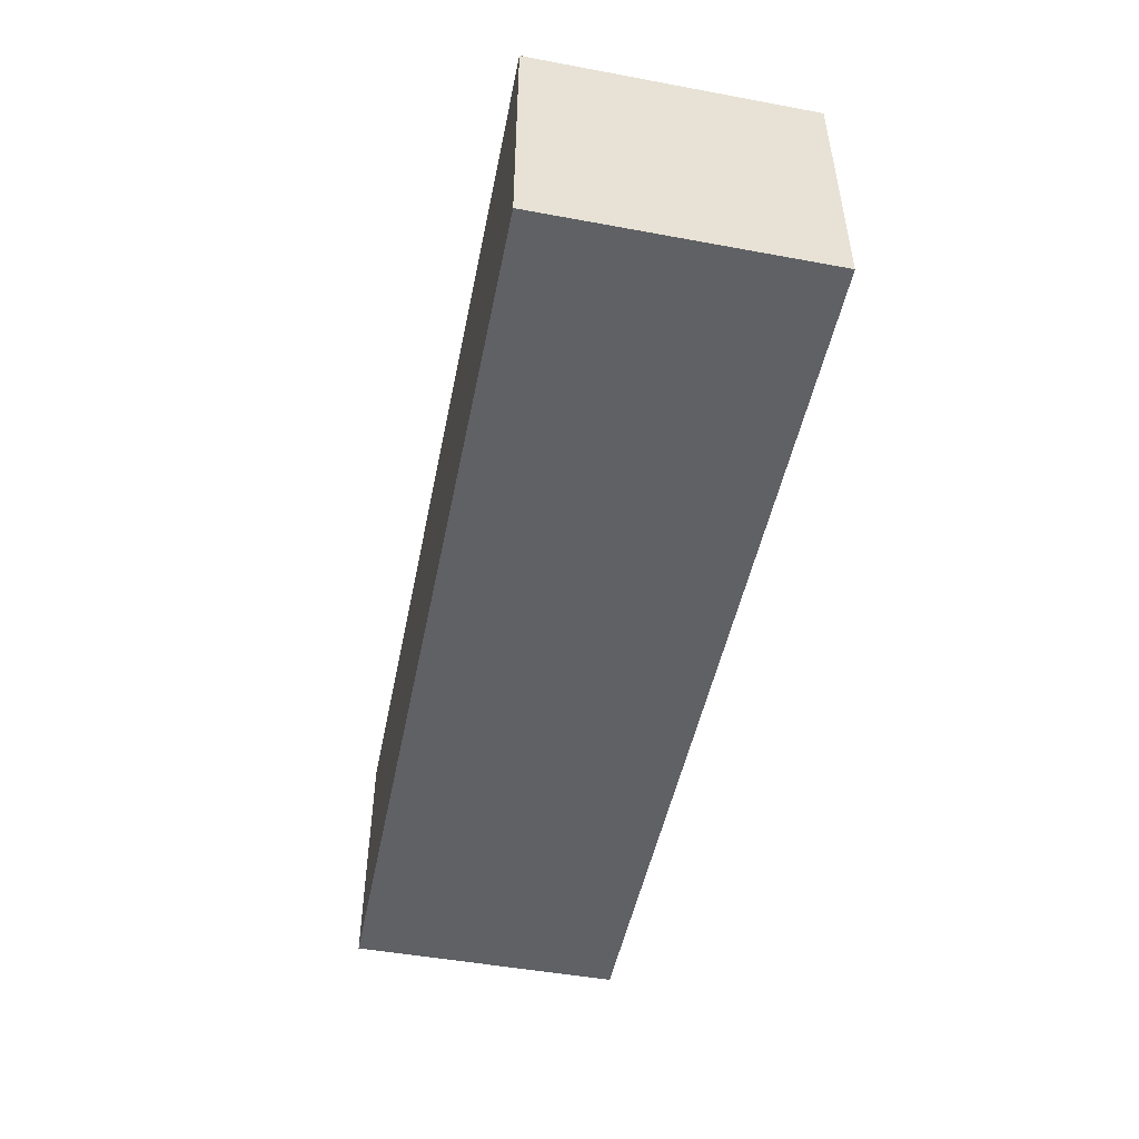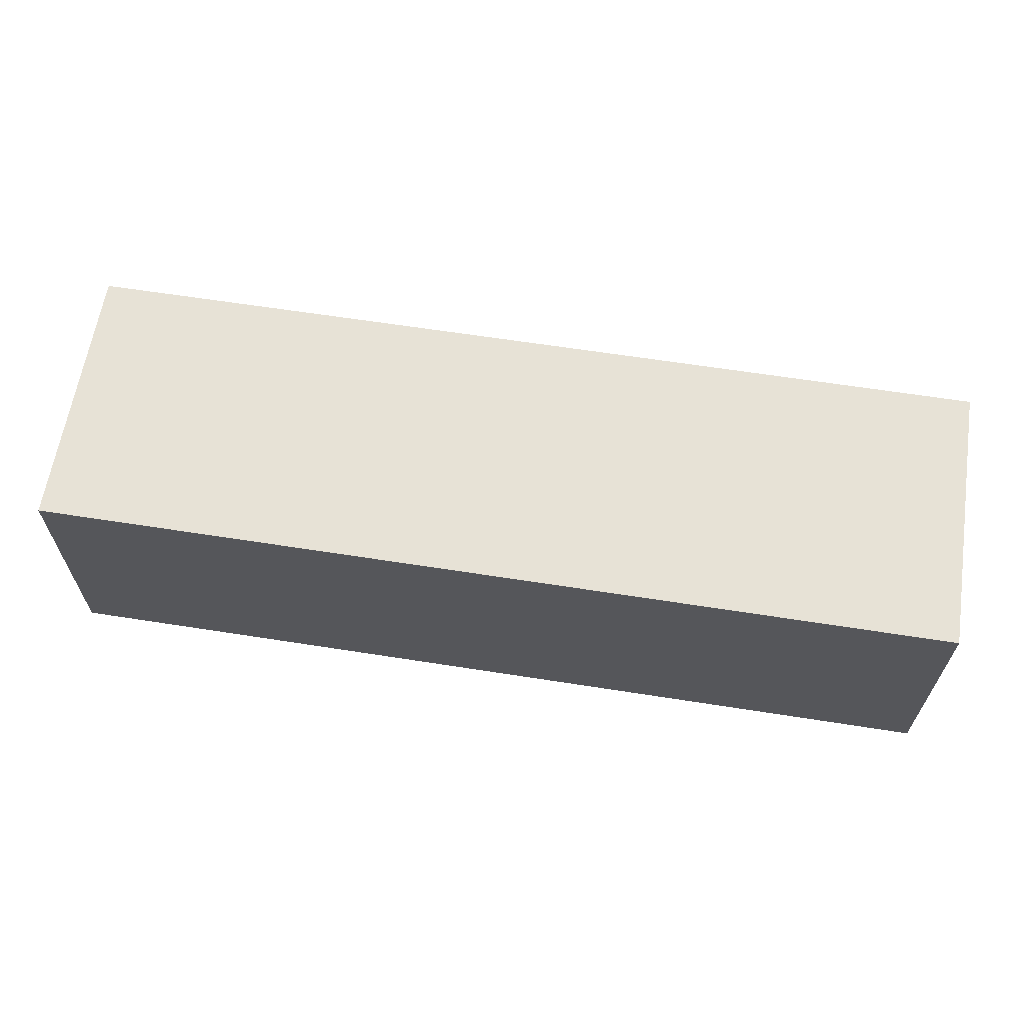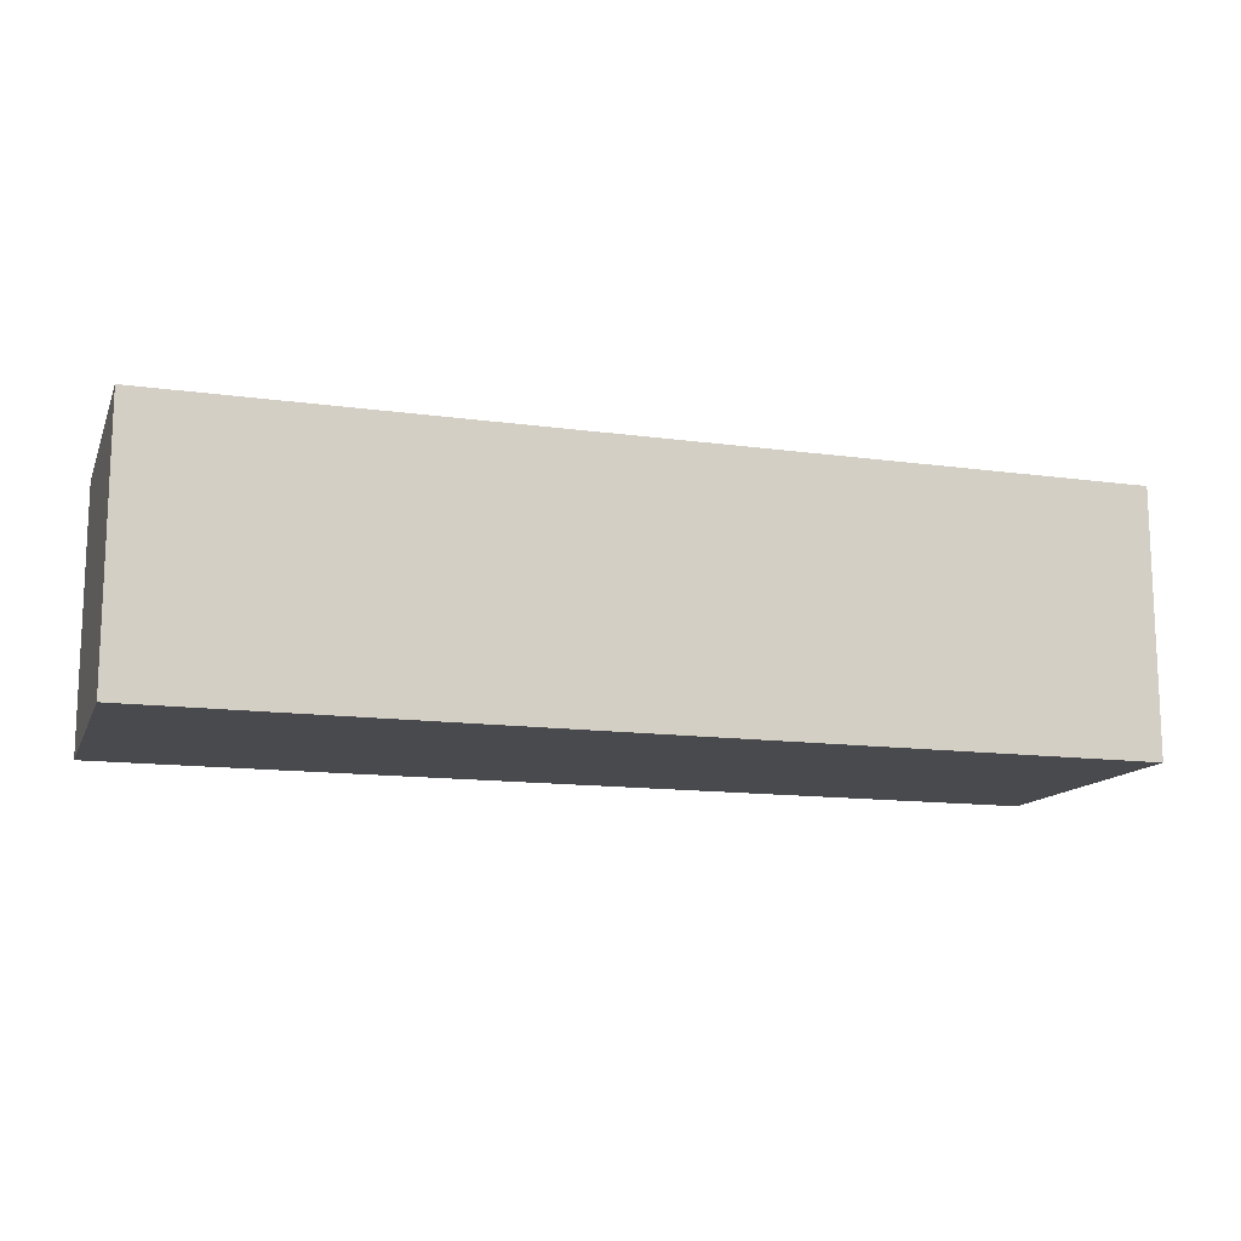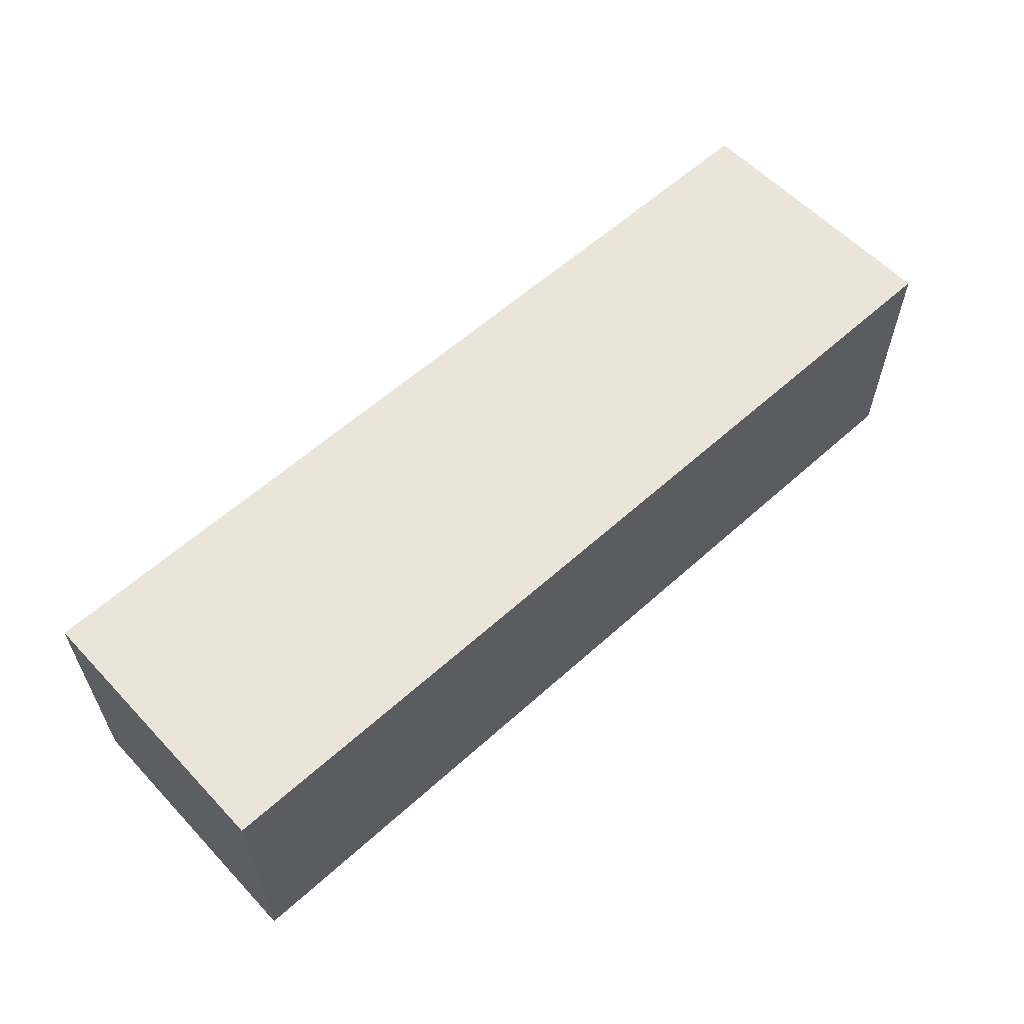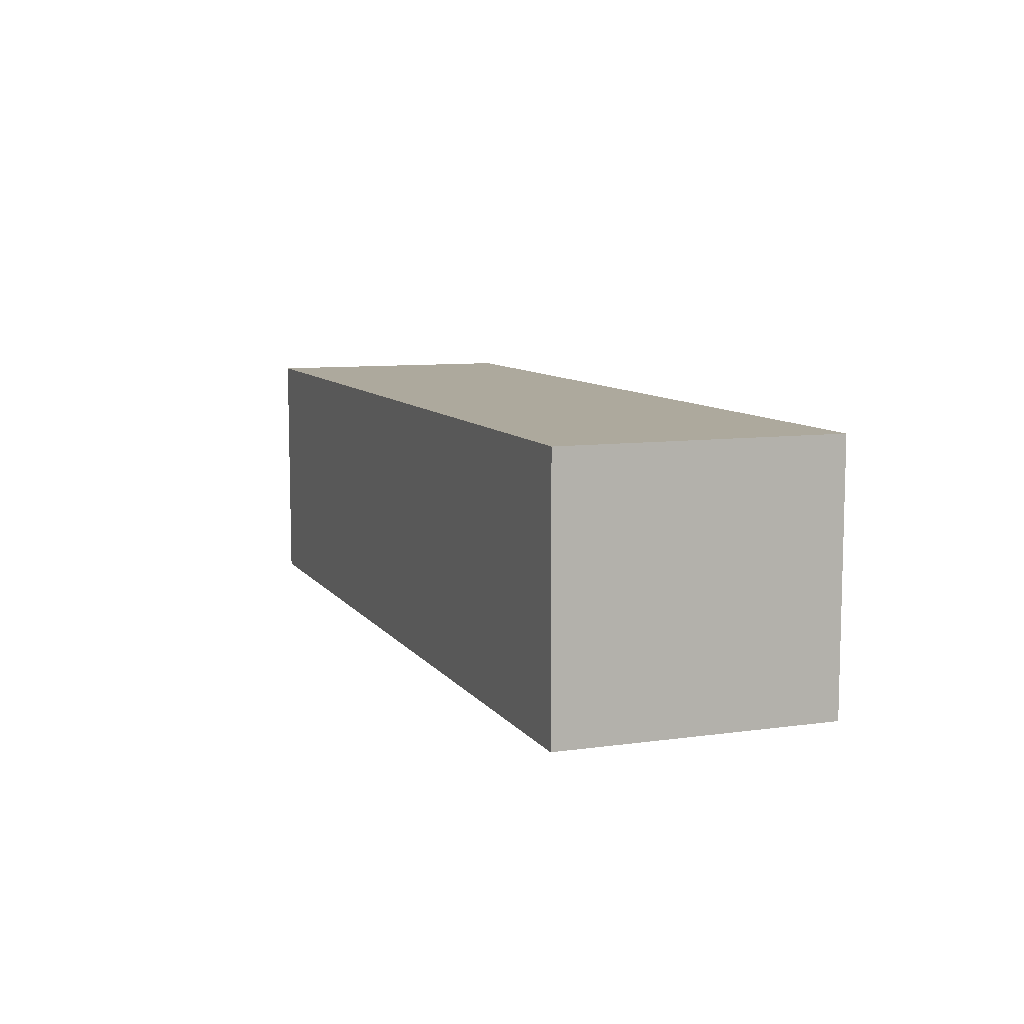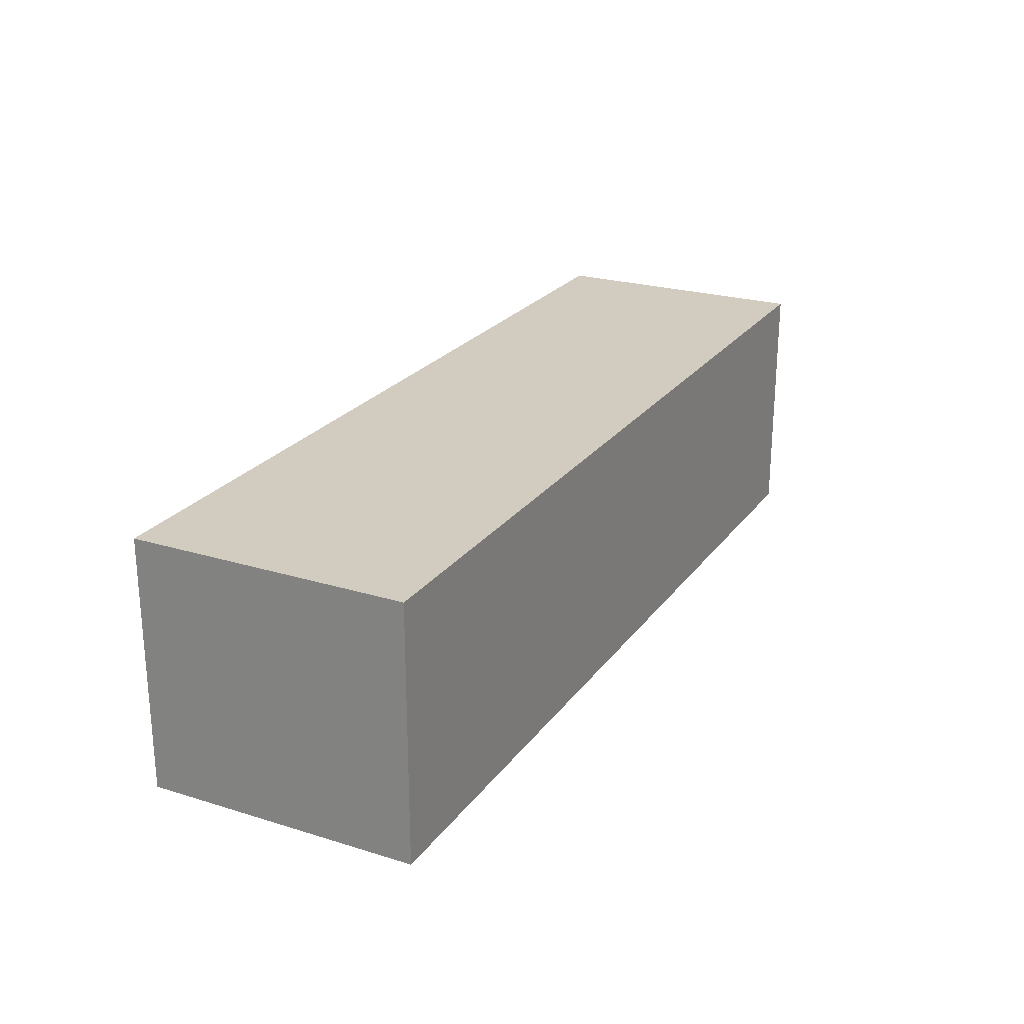
<metadata>
{"format":"obj","ext":"obj","renderer":"f3d","projection":"perspective","resolution":1024,"background":"white","views":[{"elev":-49.1,"azim":79.3,"up":"+Y"},{"elev":63.1,"azim":9.7,"up":"+Y"},{"elev":-13.4,"azim":-16.7,"up":"+Y"},{"elev":58.9,"azim":-42.2,"up":"+Y"},{"elev":8.8,"azim":70.3,"up":"+Y"},{"elev":23.8,"azim":-62.2,"up":"+Y"}]}
</metadata>
<code>
v  0.1 7.999 8.579
v  3.361 7.999 -0.039
v  0 7.999 4.898e-16
v  4.459 7.999 8.527
v  7.923 7.999 -0.093
v  8.508 7.999 8.479
v  23.11 7.999 -0.27
v  21.65 7.999 8.323
v  23.67 7.999 -0.277
v  24.36 7.999 -0.285
v  28.79 7.999 -0.337
v  22.18 7.999 8.317
v  27.05 7.999 8.259
v  28.9 7.999 6.193
v  27.93 7.999 8.249
v  28.93 7.999 8.237
v  28.79 2.064e-17 -0.337
v  24.36 1.745e-17 -0.285
v  23.67 1.696e-17 -0.277
v  23.11 1.653e-17 -0.27
v  7.923 5.695e-18 -0.093
v  3.361 2.388e-18 -0.039
v  0 0 0
v  0.1 -5.253e-16 8.579
v  4.459 -5.221e-16 8.527
v  8.508 -5.192e-16 8.479
v  21.65 -5.096e-16 8.323
v  22.18 -5.093e-16 8.317
v  27.05 -5.057e-16 8.259
v  27.93 -5.051e-16 8.249
v  28.93 -5.044e-16 8.237
v  28.9 -3.792e-16 6.193
g defaultobject
f 1 2 3
f 2 1 4
f 2 4 5
f 5 4 6
f 5 6 7
f 7 6 8
f 7 8 9
f 9 8 10
f 10 8 11
f 11 8 12
f 11 12 13
f 11 13 14
f 14 13 15
f 14 15 16
f 17 10 11
f 10 17 18
f 10 18 9
f 9 18 7
f 7 18 5
f 5 18 19
f 5 19 20
f 5 20 21
f 5 21 2
f 2 21 22
f 2 22 3
f 3 22 23
f 23 1 3
f 1 23 24
f 24 4 1
f 4 24 25
f 4 25 6
f 6 25 26
f 6 26 8
f 8 26 27
f 8 27 12
f 12 27 13
f 13 27 28
f 13 28 29
f 13 29 15
f 15 29 16
f 16 29 30
f 16 30 31
f 14 17 11
f 17 14 16
f 17 16 32
f 32 16 31
f 23 25 24
f 25 23 22
f 25 22 21
f 25 21 26
f 26 21 20
f 26 20 27
f 27 20 28
f 28 20 29
f 29 20 19
f 29 19 18
f 29 18 17
f 29 17 30
f 30 17 32
f 30 32 31

</code>
